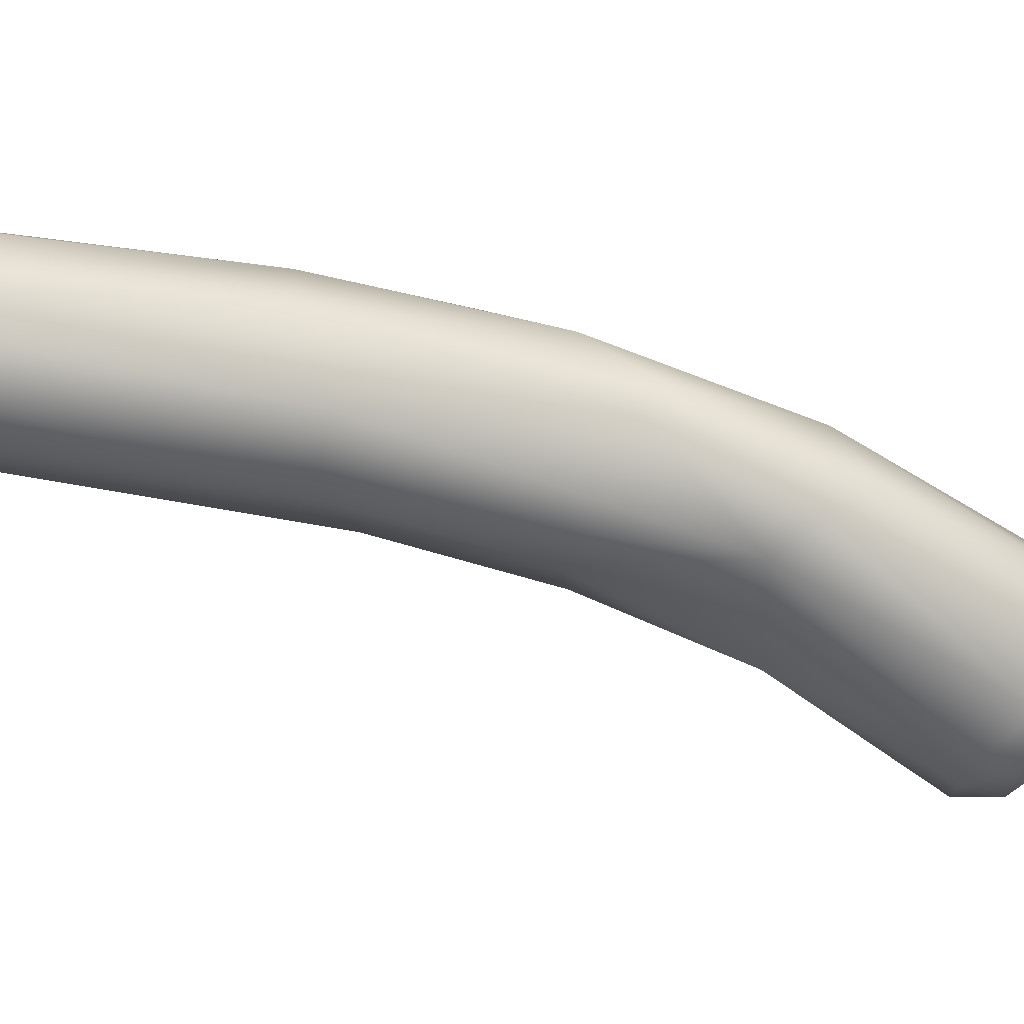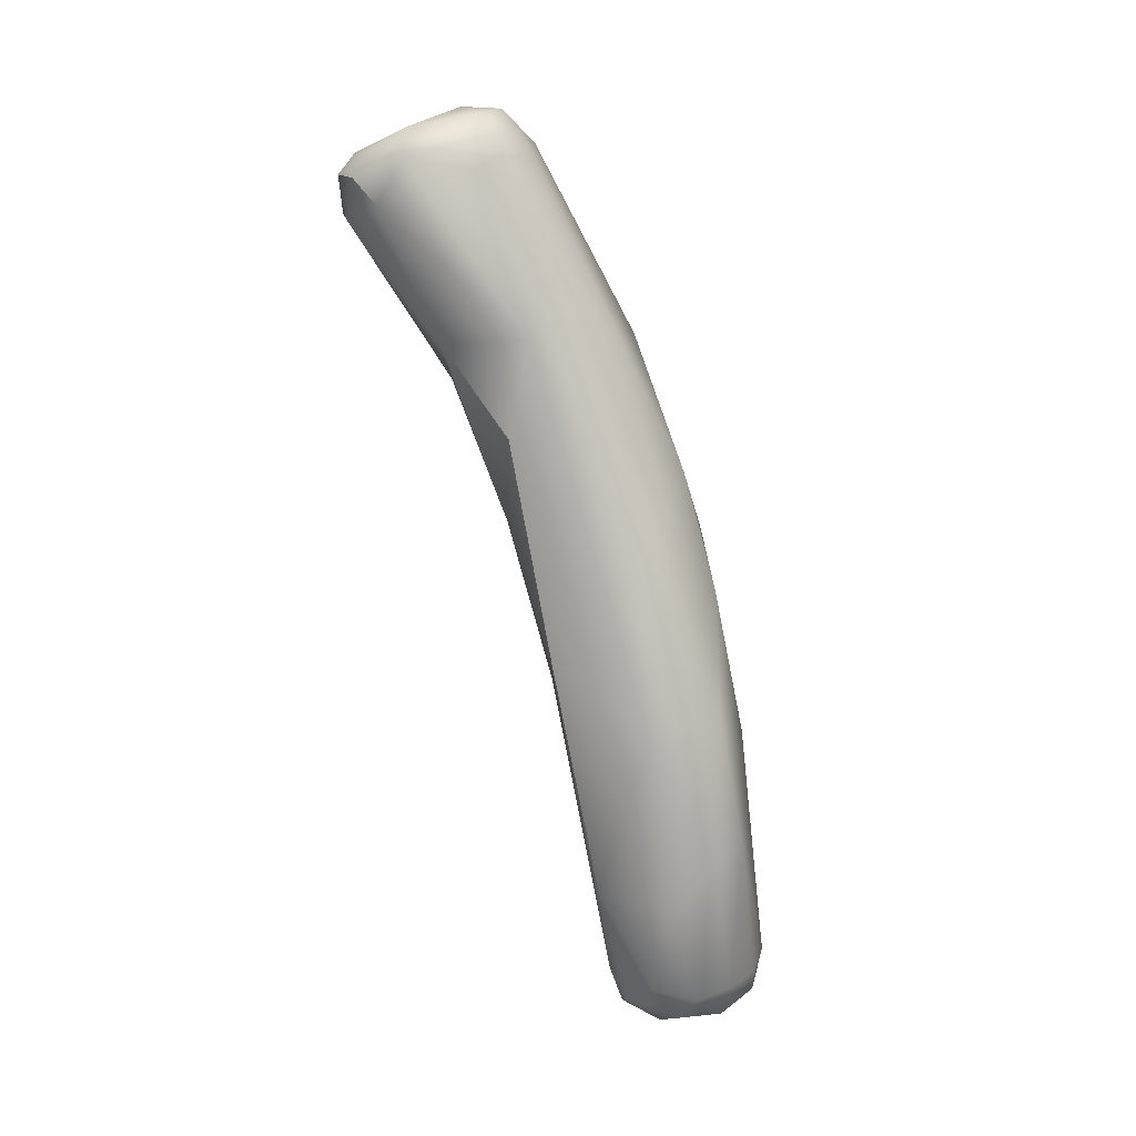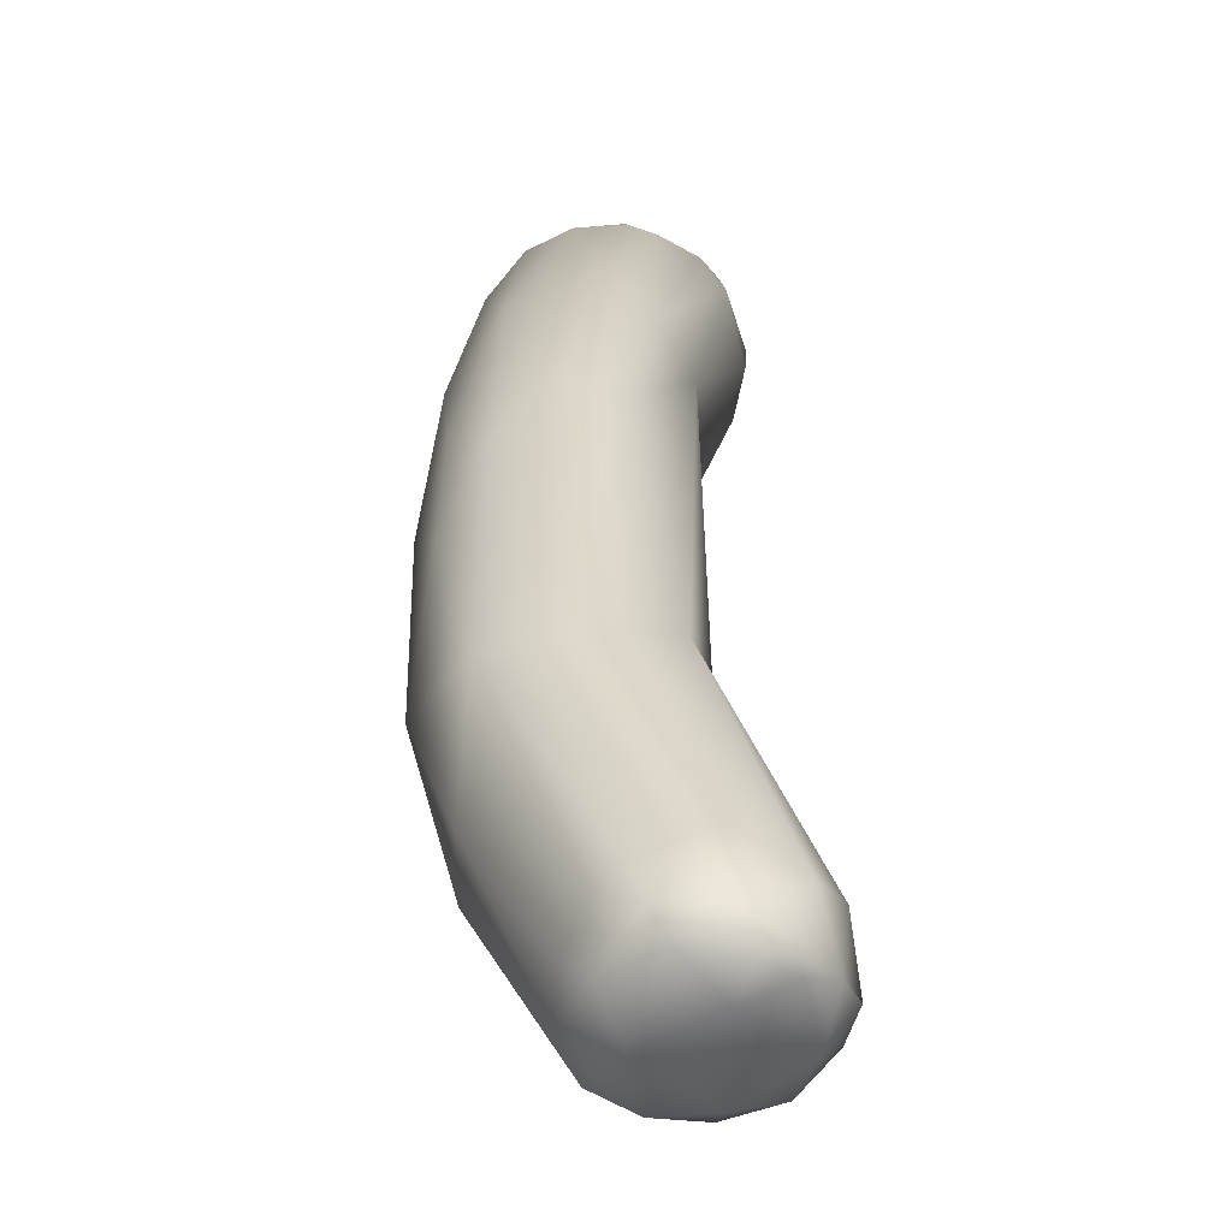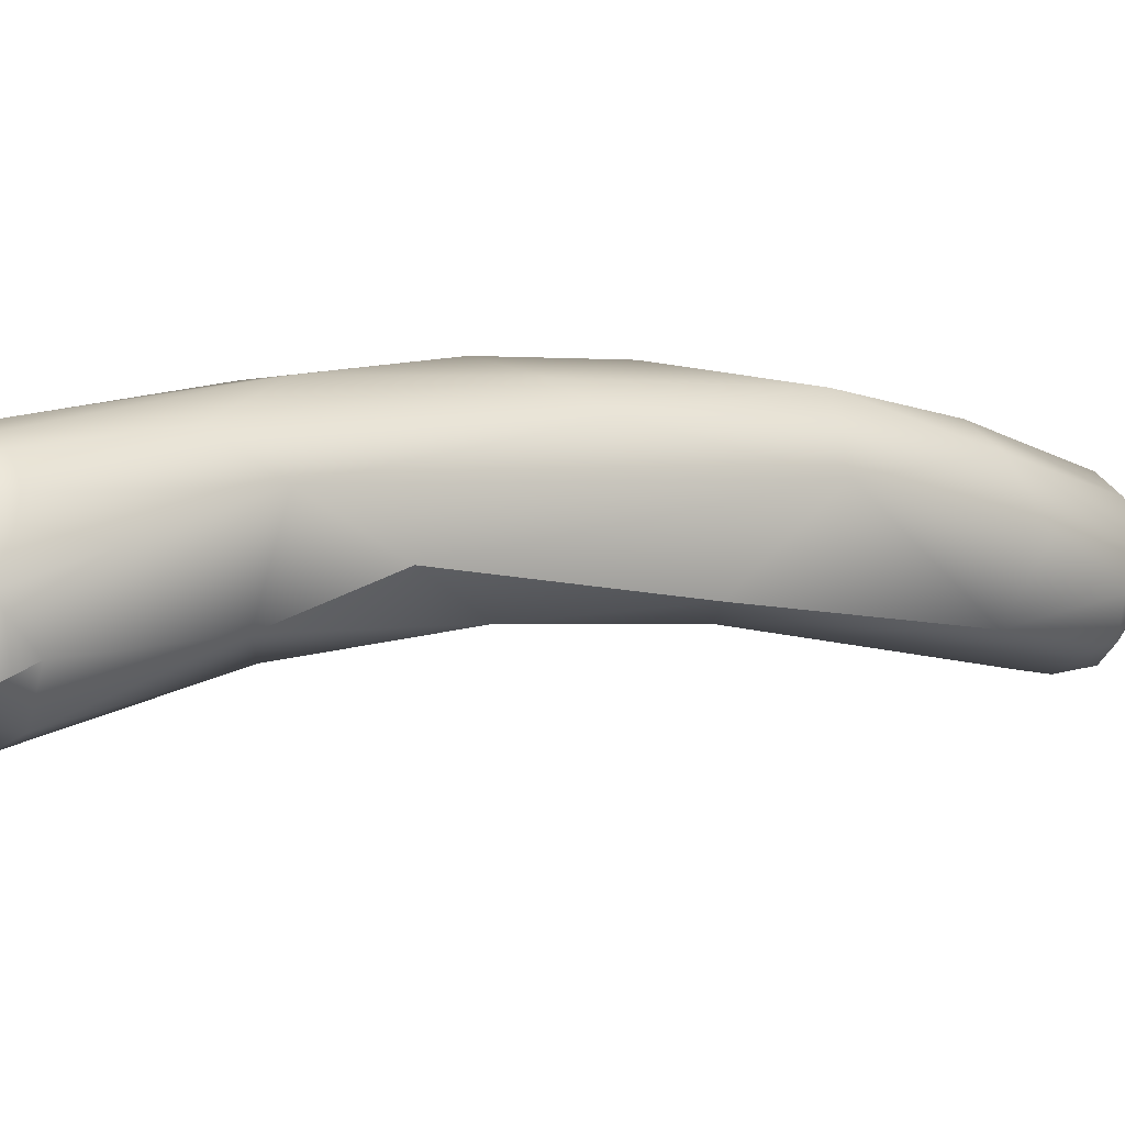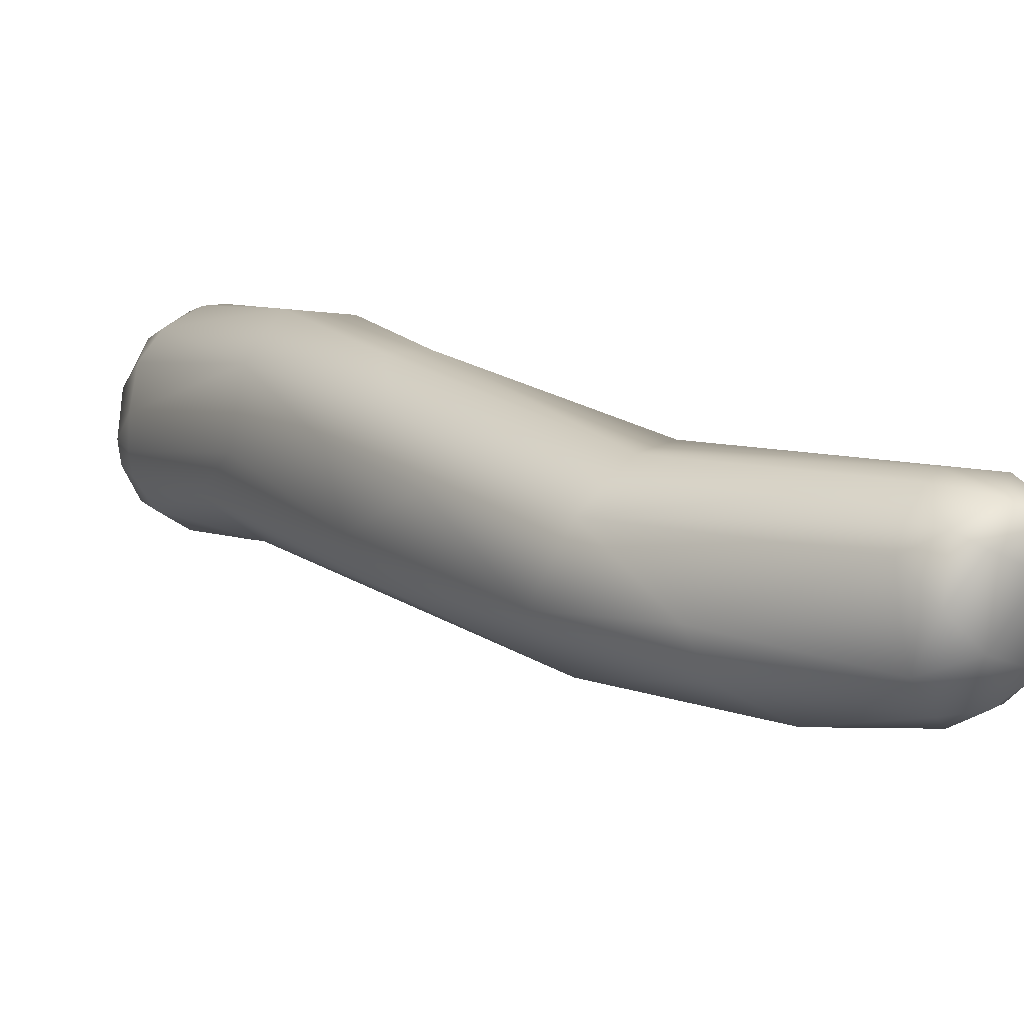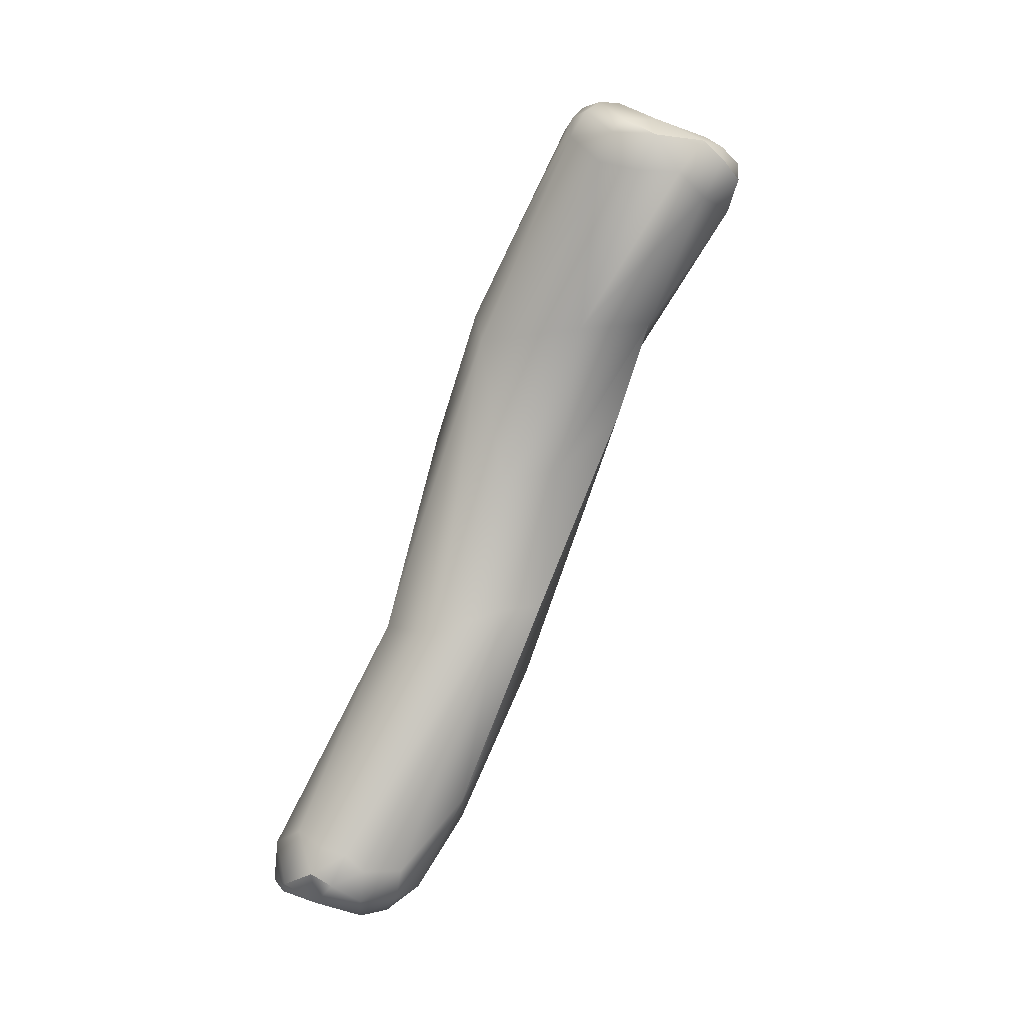
<metadata>
{"format":"obj","ext":"obj","renderer":"f3d","projection":"perspective","resolution":1024,"background":"white","views":[{"elev":44.5,"azim":-87.6,"up":"+Y"},{"elev":-11.0,"azim":52.7,"up":"+Z"},{"elev":50.6,"azim":-179.8,"up":"+Y"},{"elev":-56.1,"azim":76.7,"up":"+Y"},{"elev":43.6,"azim":140.7,"up":"+Y"},{"elev":-4.9,"azim":-61.4,"up":"+Z"}]}
</metadata>
<code>
v -26.14 -85.44 890.1
v -26.18 -85.84 890.9
v -25.93 -86.05 891.3
v -25.77 -84.35 891.1
v -25.67 -84.79 891.8
v -25.21 -84.98 892.1
v -25.29 -84.19 891.8
v -25.39 -87.53 889.7
v -24.61 -87.92 890.8
v -24.54 -87.89 889.2
v -24.28 -88.37 890.2
v -23.83 -88.15 890.7
v -23.4 -88.47 889.9
v -23.16 -88.36 890.4
v -23.01 -87.98 889.1
v -24.87 -81.64 881.6
v -25.02 -84.28 885.7
v -25.93 -86.54 889.8
v -25.79 -87 890.8
v -25.14 -86.78 891.4
v -24.49 -83.52 891.7
v -24.49 -84.12 892.3
v -23.89 -84.43 892.5
v -23.96 -85.01 892.4
v -23.86 -83.79 892.3
v -23.84 -87.66 891.1
v -22.86 -84.76 892.5
v -22.27 -85.95 892
v -21.91 -84.9 892.1
v -22.29 -87.62 891.1
v -23.68 -78.76 883.1
v -25.09 -81.07 885.6
v -24.4 -80.5 886.5
v -23.51 -80.74 887.9
v -23.93 -83.32 891.7
v -22.89 -83.42 891.8
v -22.82 -84.06 892.4
v -22 -83.76 891.5
v -26.84 -76.03 871.4
v -27 -76.57 870.2
v -26.92 -76.89 871
v -26.67 -77.51 870.7
v -26.76 -77.1 869.9
v -26.68 -75.43 869.8
v -26.34 -77.92 870.3
v -26.46 -76.37 869.3
v -26.15 -74.98 869.6
v -26.1 -77.68 869.4
v -25.45 -78.63 870.3
v -25.25 -75.18 869.3
v -25.1 -78.27 869.4
v -25.19 -77.1 868.9
v -24.24 -79.98 872.3
v -25.24 -79.68 877.1
v -24.38 -81.4 877.8
v -23.4 -82.12 877.9
v -24.13 -83.08 881.8
v -22.47 -84.23 883.5
v -23.43 -85.68 886
v -21.25 -84.46 885.8
v -20.73 -83.99 887.4
v -22.05 -87.85 890.1
v -20.96 -85.8 890.9
v -21.3 -85.98 891.5
v -21.09 -85.31 891.2
v -21.26 -84.35 890.8
v -21.05 -86.4 889.8
v -21.13 -86.7 890.6
v -20.86 -85.63 890.3
v -20.93 -85.04 890.5
v -26.35 -74.9 871
v -26.02 -74.58 869.9
v -25.33 -74.65 871.6
v -25.56 -74.58 869.6
v -25.27 -74.25 870.2
v -24.73 -74.49 871.4
v -24.43 -74.53 869.7
v -24.17 -74.38 870.3
v -23.9 -74.57 871.1
v -24.84 -77.75 877.3
v -23.23 -76.7 876.7
v -21.76 -78.41 881.9
v -20.96 -78.6 880
v -22.81 -78.64 883.4
v -21 -79.6 883
v -20.47 -80.73 881.7
v -21.8 -80.63 886.9
v -20.75 -81.85 886
v -23.97 -78.31 869.7
v -24.14 -77.34 868.9
v -23.9 -76.01 869
v -23.33 -77.36 869.4
v -22.96 -76.47 869.7
v -22.58 -79.01 871.6
v -21.57 -78.17 872.8
v -21.34 -80.55 876
v -20.6 -81.36 880.5
v -23.46 -74.87 870.8
v -23.48 -75.25 869.7
v -23.04 -75.57 870.2
v -21.51 -77.31 873.5
v -21.67 -77.1 876.5
v -20.64 -78.75 876.5
v -24.61 -87.92 890.8
v -24.28 -88.37 890.2
v -23.4 -88.47 889.9
v -25.79 -87 890.8
v -27 -76.57 870.2
v -23.4 -82.12 877.9
v -22.47 -84.23 883.5
v -23.43 -85.68 886
g grp1
f 1 4 32
f 2 18 19
f 19 3 2
f 107 20 3
f 3 5 2
f 3 6 5
f 1 2 4
f 2 5 4
f 5 7 4
f 6 7 5
f 33 4 7
f 8 18 17
f 10 8 17
f 17 59 10
f 19 18 8
f 8 9 19
f 104 20 107
f 8 11 9
f 8 10 11
f 20 104 26
f 104 105 12
f 26 104 12
f 26 12 30
f 59 15 10
f 10 13 11
f 14 105 106
f 12 105 14
f 14 30 12
f 13 10 15
f 60 15 59
f 106 62 14
f 16 17 32
f 16 57 17
f 17 18 1
f 33 32 4
f 17 1 32
f 57 59 17
f 2 1 18
f 20 6 3
f 20 24 6
f 33 7 21
f 34 33 21
f 7 6 22
f 21 7 22
f 20 28 24
f 23 6 24
f 21 22 25
f 6 23 22
f 22 23 25
f 26 28 20
f 25 37 36
f 25 23 37
f 27 23 24
f 37 23 27
f 30 28 26
f 27 24 28
f 29 27 28
f 29 37 27
f 64 28 30
f 66 38 29
f 65 29 64
f 64 29 28
f 65 66 29
f 32 33 31
f 87 34 36
f 34 31 33
f 36 34 35
f 34 21 35
f 21 25 35
f 25 36 35
f 36 37 38
f 29 38 37
f 87 36 38
f 38 66 87
f 15 60 62
f 106 15 62
f 39 44 40
f 40 41 39
f 40 42 41
f 39 71 44
f 80 71 39
f 43 45 42
f 43 108 46
f 43 42 40
f 46 44 47
f 46 108 44
f 71 72 44
f 44 72 47
f 43 48 45
f 48 43 46
f 47 72 74
f 52 51 48
f 51 49 48
f 48 49 45
f 50 46 47
f 74 50 47
f 74 77 50
f 48 46 52
f 52 46 50
f 52 90 51
f 90 89 51
f 41 54 39
f 39 54 80
f 55 42 45
f 55 45 49
f 51 53 49
f 49 53 55
f 53 56 55
f 89 53 51
f 16 54 55
f 54 32 80
f 54 41 42
f 55 54 42
f 53 96 109
f 55 57 16
f 32 54 16
f 55 56 57
f 57 56 58
f 57 58 111
f 96 110 109
f 60 110 96
f 97 86 61
f 88 61 86
f 60 59 110
f 60 67 62
f 60 97 61
f 60 61 67
f 88 70 61
f 14 62 30
f 68 63 64
f 70 63 69
f 65 63 70
f 65 64 63
f 70 66 65
f 62 68 30
f 62 67 68
f 30 68 64
f 69 67 61
f 69 63 68
f 69 68 67
f 70 69 61
f 66 70 88
f 87 66 88
f 71 80 73
f 72 71 75
f 73 75 71
f 72 75 74
f 75 73 76
f 77 74 75
f 78 77 75
f 78 75 76
f 79 78 76
f 99 77 78
f 99 78 98
f 78 79 98
f 81 73 80
f 73 81 76
f 76 81 102
f 102 98 79
f 76 102 79
f 32 31 80
f 82 81 84
f 82 102 81
f 81 31 84
f 81 80 31
f 86 83 85
f 83 102 82
f 31 34 84
f 87 84 34
f 84 87 82
f 85 83 82
f 82 87 85
f 87 88 85
f 88 86 85
f 91 52 50
f 91 90 52
f 77 91 50
f 91 77 99
f 90 92 89
f 91 92 90
f 93 92 91
f 99 93 91
f 99 100 93
f 93 101 95
f 100 101 93
f 89 94 53
f 94 89 92
f 92 93 95
f 94 92 95
f 94 96 53
f 95 96 94
f 96 95 103
f 96 103 97
f 101 103 95
f 97 60 96
f 97 103 86
f 100 98 101
f 98 100 99
f 98 102 101
f 103 102 83
f 102 103 101
f 83 86 103

</code>
